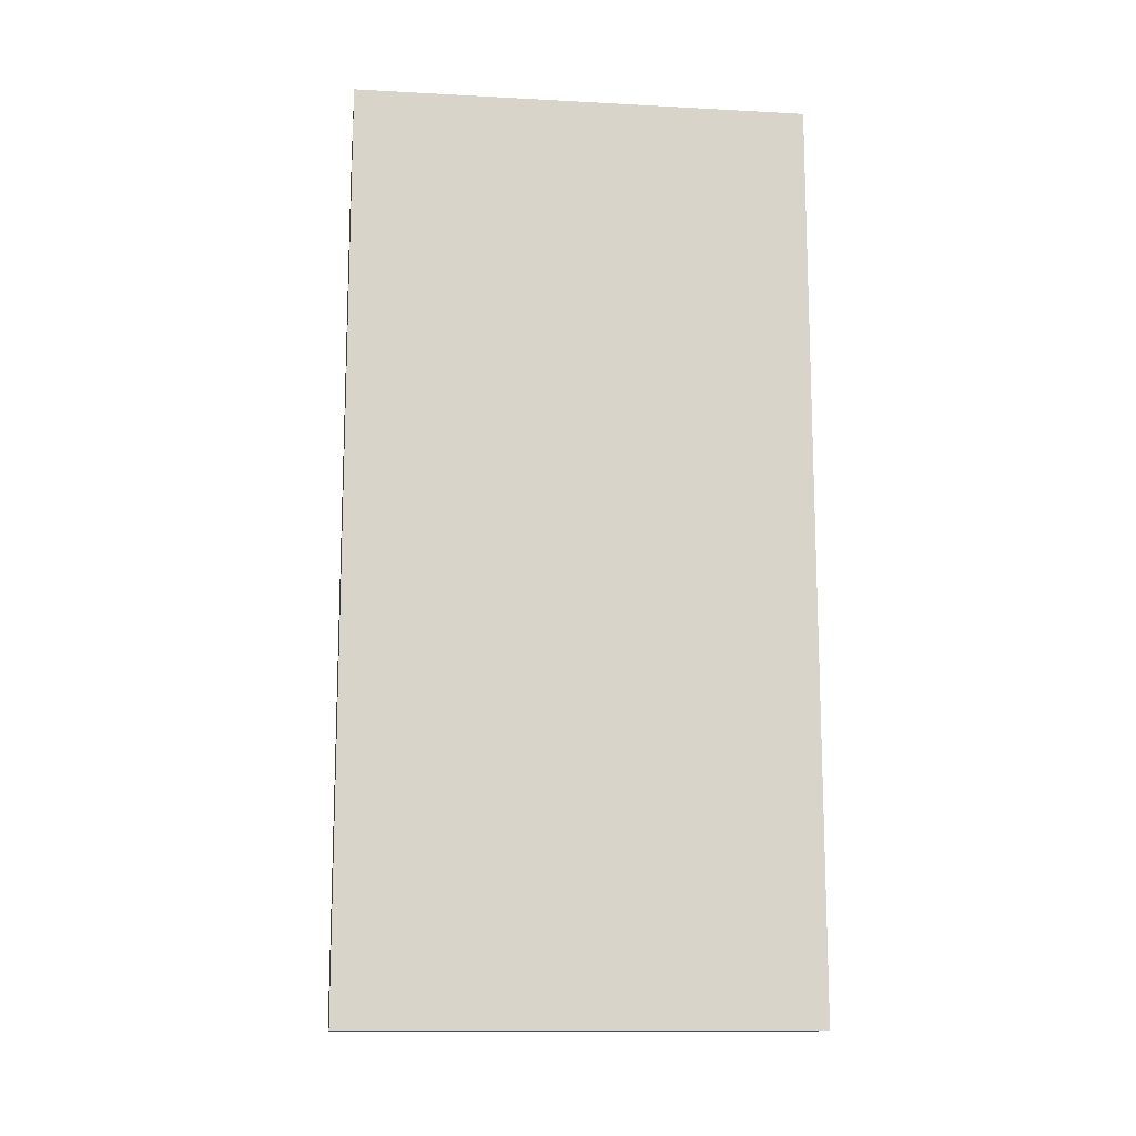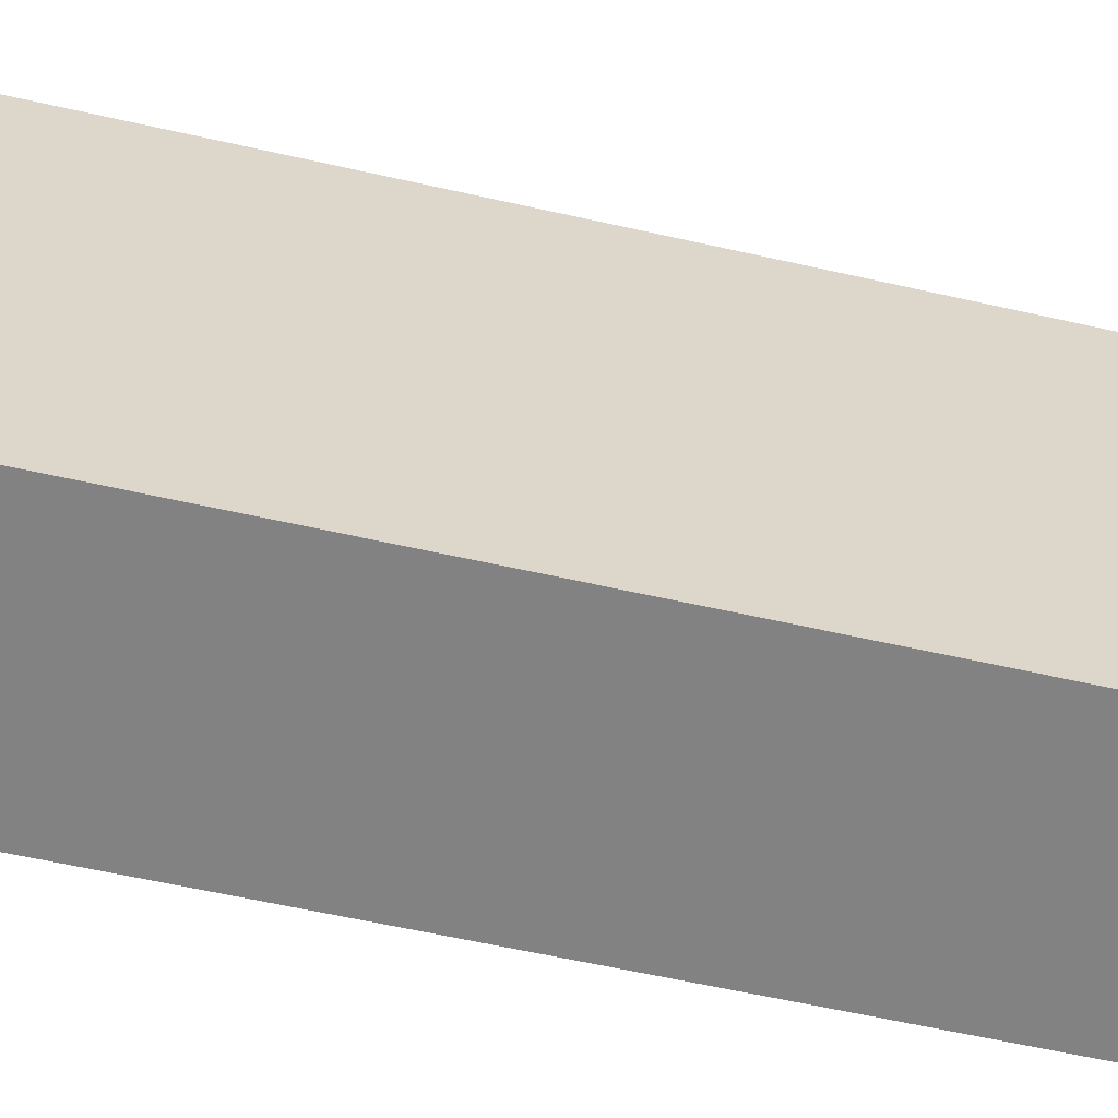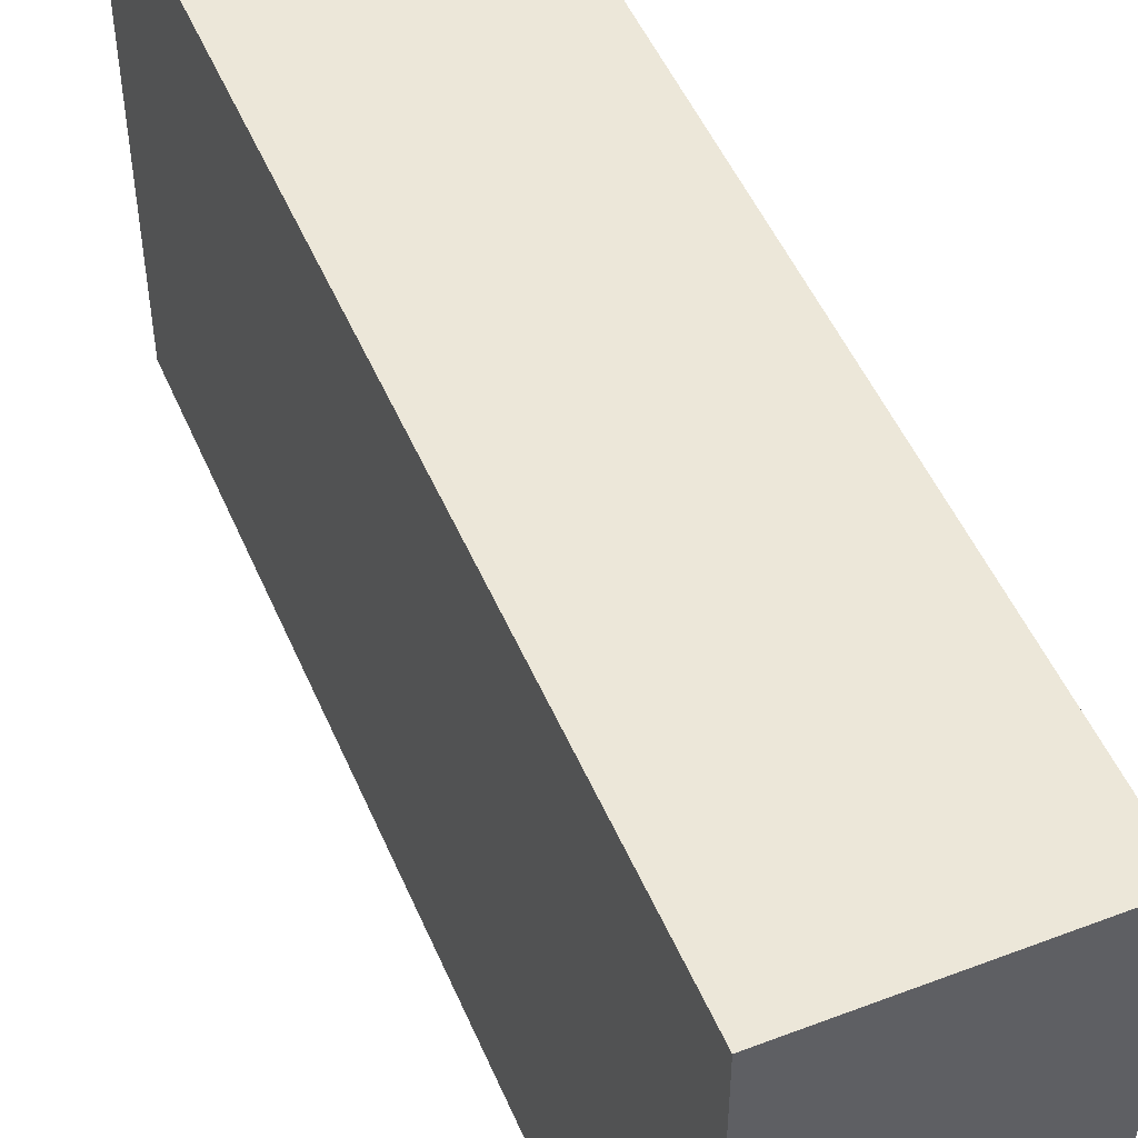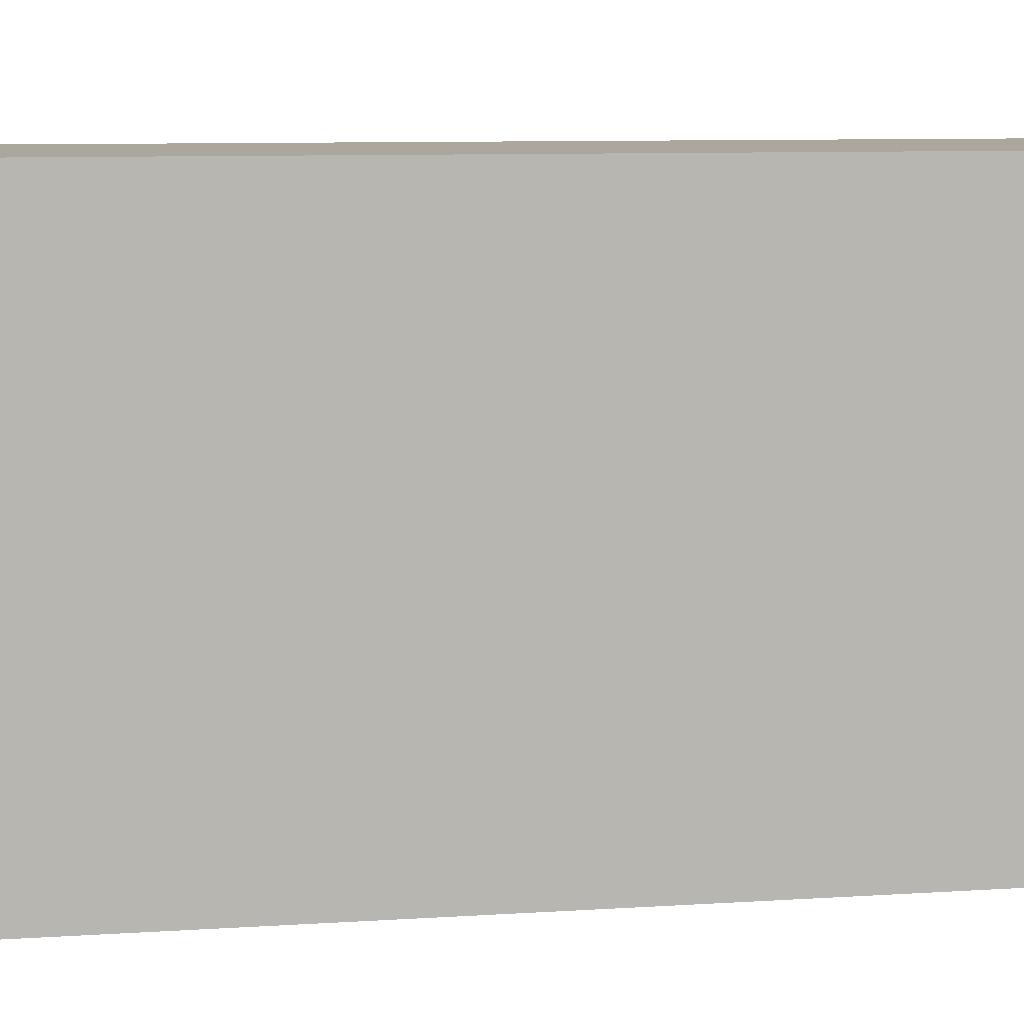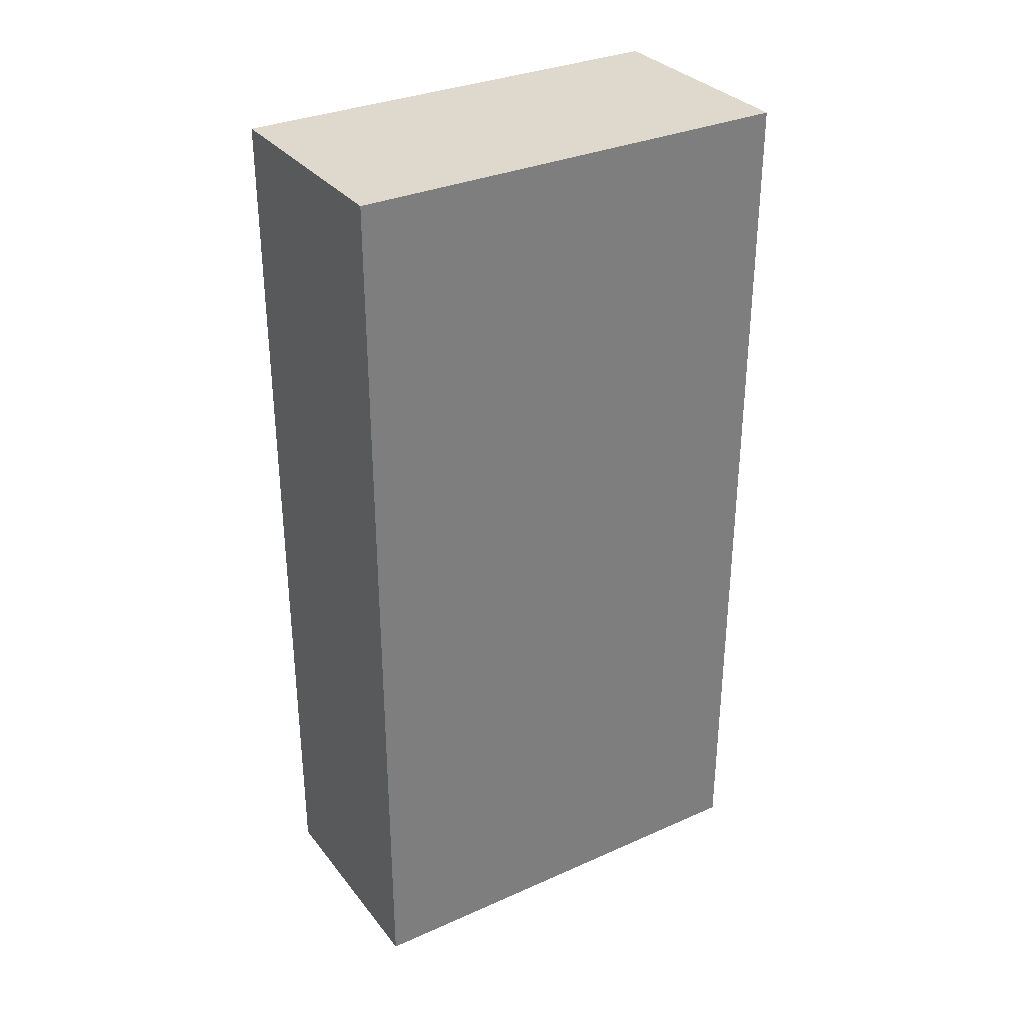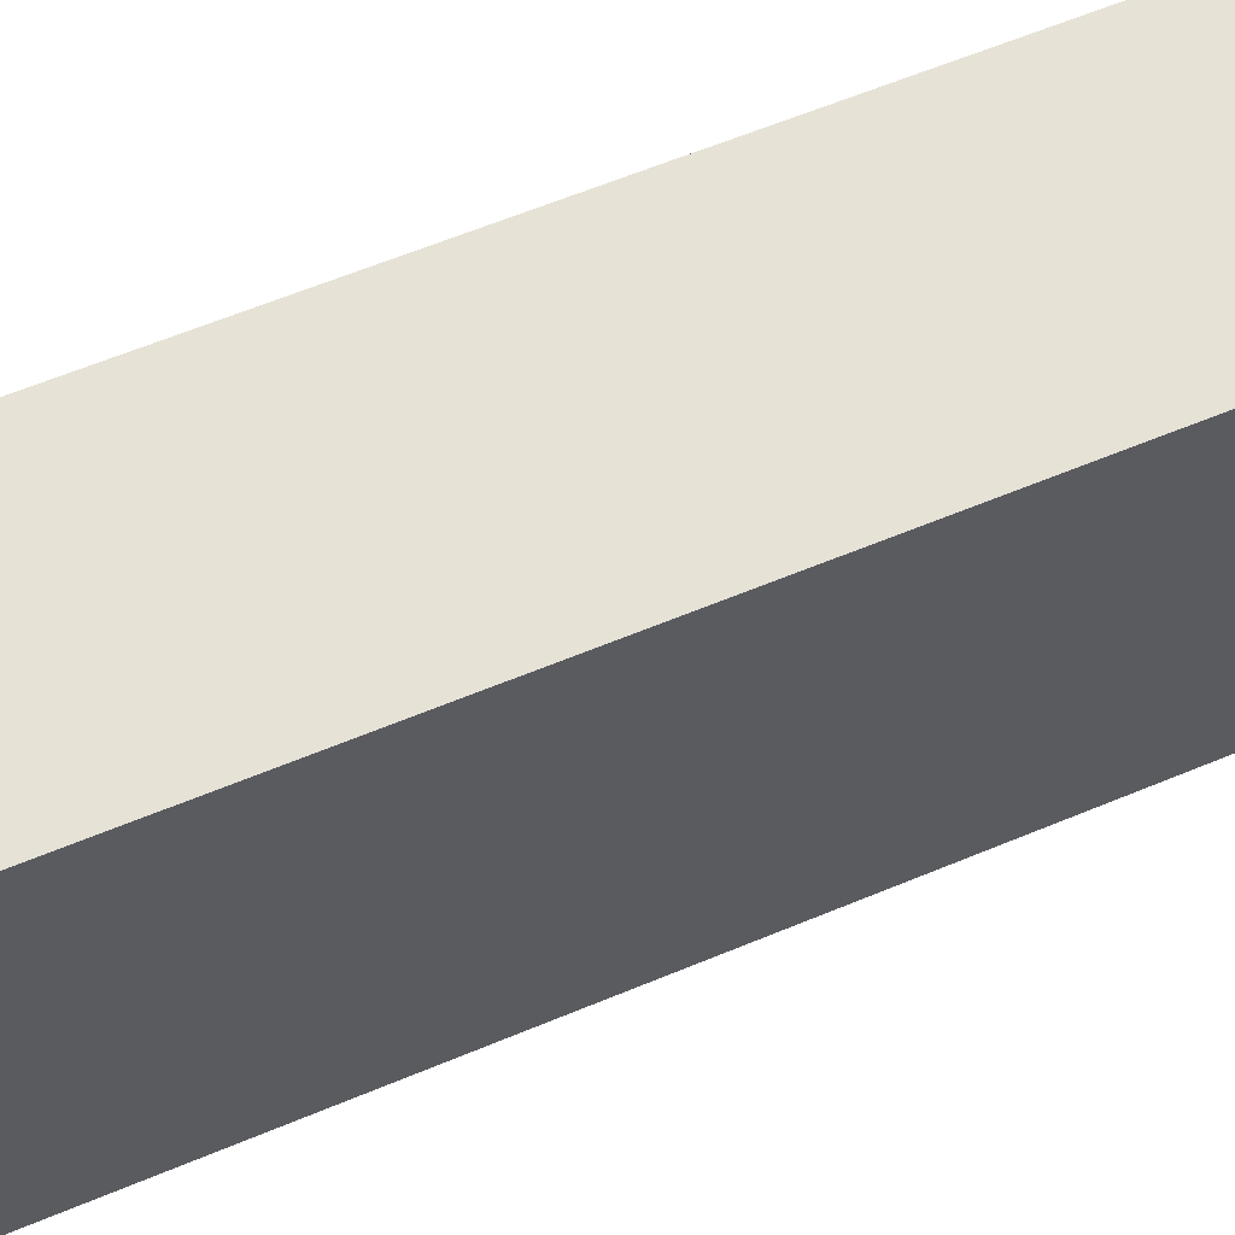
<metadata>
{"format":"obj","ext":"obj","renderer":"f3d","projection":"perspective","resolution":1024,"background":"white","views":[{"elev":-13.3,"azim":-96.9,"up":"+Z"},{"elev":-60.8,"azim":77.0,"up":"+Y"},{"elev":50.1,"azim":-22.7,"up":"+Y"},{"elev":8.4,"azim":79.4,"up":"+Y"},{"elev":32.2,"azim":-121.7,"up":"+Z"},{"elev":63.8,"azim":67.4,"up":"+Y"}]}
</metadata>
<code>
o Block_2x8x4_Cube.170
v -0.5 -0.5 0.5
v -0.5 0.5 0.5
v -0.5 -0.5 -0.5
v -0.5 0.5 -0.5
v 0.5 -0.5 0.5
v 0.5 0.5 0.5
v 0.5 -0.5 -0.5
v 0.5 -0.5 0.5
v 0.5 0.5 0.5
v 0.5 -0.5 -0.5
v 1.5 -0.5 0.5
v 1.5 0.5 0.5
v 1.5 -0.5 -0.5
v 1.5 0.5 -0.5
v -0.5 -0.5 -0.5
v -0.5 0.5 -0.5
v -0.5 -0.5 -1.5
v -0.5 0.5 -1.5
v 0.5 -0.5 -0.5
v 0.5 -0.5 -1.5
v 0.5 -0.5 -0.5
v 0.5 -0.5 -1.5
v 1.5 -0.5 -0.5
v 1.5 0.5 -0.5
v 1.5 -0.5 -1.5
v 1.5 0.5 -1.5
v -0.5 -0.5 -1.5
v -0.5 0.5 -1.5
v -0.5 -0.5 -2.5
v -0.5 0.5 -2.5
v 0.5 -0.5 -1.5
v 0.5 -0.5 -2.5
v 0.5 -0.5 -1.5
v 0.5 -0.5 -2.5
v 1.5 -0.5 -1.5
v 1.5 0.5 -1.5
v 1.5 -0.5 -2.5
v 1.5 0.5 -2.5
v -0.5 -0.5 -2.5
v -0.5 0.5 -2.5
v -0.5 -0.5 -3.5
v -0.5 0.5 -3.5
v 0.5 -0.5 -2.5
v 0.5 -0.5 -3.5
v 0.5 -0.5 -2.5
v 0.5 -0.5 -3.5
v 1.5 -0.5 -2.5
v 1.5 0.5 -2.5
v 1.5 -0.5 -3.5
v 1.5 0.5 -3.5
v -0.5 -0.5 -3.5
v -0.5 0.5 -3.5
v -0.5 -0.5 -4.5
v -0.5 0.5 -4.5
v 0.5 -0.5 -3.5
v 0.5 -0.5 -4.5
v 0.5 -0.5 -3.5
v 0.5 -0.5 -4.5
v 1.5 -0.5 -3.5
v 1.5 0.5 -3.5
v 1.5 -0.5 -4.5
v 1.5 0.5 -4.5
v -0.5 -0.5 -4.5
v -0.5 0.5 -4.5
v -0.5 -0.5 -5.5
v -0.5 0.5 -5.5
v 0.5 -0.5 -4.5
v 0.5 -0.5 -5.5
v 0.5 -0.5 -4.5
v 0.5 -0.5 -5.5
v 1.5 -0.5 -4.5
v 1.5 0.5 -4.5
v 1.5 -0.5 -5.5
v 1.5 0.5 -5.5
v -0.5 -0.5 -5.5
v -0.5 0.5 -5.5
v -0.5 -0.5 -6.5
v -0.5 0.5 -6.5
v 0.5 -0.5 -5.5
v 0.5 -0.5 -6.5
v 0.5 -0.5 -5.5
v 0.5 -0.5 -6.5
v 1.5 -0.5 -5.5
v 1.5 0.5 -5.5
v 1.5 -0.5 -6.5
v 1.5 0.5 -6.5
v -0.5 -0.5 -6.5
v -0.5 0.5 -6.5
v -0.5 -0.5 -7.5
v -0.5 0.5 -7.5
v 0.5 -0.5 -6.5
v 0.5 -0.5 -7.5
v 0.5 0.5 -7.5
v 0.5 -0.5 -6.5
v 0.5 -0.5 -7.5
v 0.5 0.5 -7.5
v 1.5 -0.5 -6.5
v 1.5 0.5 -6.5
v 1.5 -0.5 -7.5
v 1.5 0.5 -7.5
v -0.5 0.5 0.5
v -0.5 1.5 0.5
v -0.5 0.5 -0.5
v -0.5 1.5 -0.5
v 0.5 0.5 0.5
v 0.5 1.5 0.5
v 0.5 0.5 0.5
v 0.5 1.5 0.5
v 1.5 0.5 0.5
v 1.5 1.5 0.5
v 1.5 0.5 -0.5
v 1.5 1.5 -0.5
v -0.5 0.5 -0.5
v -0.5 1.5 -0.5
v -0.5 0.5 -1.5
v -0.5 1.5 -1.5
v 1.5 0.5 -0.5
v 1.5 1.5 -0.5
v 1.5 0.5 -1.5
v 1.5 1.5 -1.5
v -0.5 0.5 -1.5
v -0.5 1.5 -1.5
v -0.5 0.5 -2.5
v -0.5 1.5 -2.5
v 1.5 0.5 -1.5
v 1.5 1.5 -1.5
v 1.5 0.5 -2.5
v 1.5 1.5 -2.5
v -0.5 0.5 -2.5
v -0.5 1.5 -2.5
v -0.5 0.5 -3.5
v -0.5 1.5 -3.5
v 1.5 0.5 -2.5
v 1.5 1.5 -2.5
v 1.5 0.5 -3.5
v 1.5 1.5 -3.5
v -0.5 0.5 -3.5
v -0.5 1.5 -3.5
v -0.5 0.5 -4.5
v -0.5 1.5 -4.5
v 1.5 0.5 -3.5
v 1.5 1.5 -3.5
v 1.5 0.5 -4.5
v 1.5 1.5 -4.5
v -0.5 0.5 -4.5
v -0.5 1.5 -4.5
v -0.5 0.5 -5.5
v -0.5 1.5 -5.5
v 1.5 0.5 -4.5
v 1.5 1.5 -4.5
v 1.5 0.5 -5.5
v 1.5 1.5 -5.5
v -0.5 0.5 -5.5
v -0.5 1.5 -5.5
v -0.5 0.5 -6.5
v -0.5 1.5 -6.5
v 1.5 0.5 -5.5
v 1.5 1.5 -5.5
v 1.5 0.5 -6.5
v 1.5 1.5 -6.5
v -0.5 0.5 -6.5
v -0.5 1.5 -6.5
v -0.5 0.5 -7.5
v -0.5 1.5 -7.5
v 0.5 0.5 -7.5
v 0.5 1.5 -7.5
v 0.5 0.5 -7.5
v 0.5 1.5 -7.5
v 1.5 0.5 -6.5
v 1.5 1.5 -6.5
v 1.5 0.5 -7.5
v 1.5 1.5 -7.5
v -0.5 1.5 0.5
v -0.5 2.5 0.5
v -0.5 1.5 -0.5
v -0.5 2.5 -0.5
v 0.5 1.5 0.5
v 0.5 2.5 0.5
v 0.5 1.5 0.5
v 0.5 2.5 0.5
v 1.5 1.5 0.5
v 1.5 2.5 0.5
v 1.5 1.5 -0.5
v 1.5 2.5 -0.5
v -0.5 1.5 -0.5
v -0.5 2.5 -0.5
v -0.5 1.5 -1.5
v -0.5 2.5 -1.5
v 1.5 1.5 -0.5
v 1.5 2.5 -0.5
v 1.5 1.5 -1.5
v 1.5 2.5 -1.5
v -0.5 1.5 -1.5
v -0.5 2.5 -1.5
v -0.5 1.5 -2.5
v -0.5 2.5 -2.5
v 1.5 1.5 -1.5
v 1.5 2.5 -1.5
v 1.5 1.5 -2.5
v 1.5 2.5 -2.5
v -0.5 1.5 -2.5
v -0.5 2.5 -2.5
v -0.5 1.5 -3.5
v -0.5 2.5 -3.5
v 1.5 1.5 -2.5
v 1.5 2.5 -2.5
v 1.5 1.5 -3.5
v 1.5 2.5 -3.5
v -0.5 1.5 -3.5
v -0.5 2.5 -3.5
v -0.5 1.5 -4.5
v -0.5 2.5 -4.5
v 1.5 1.5 -3.5
v 1.5 2.5 -3.5
v 1.5 1.5 -4.5
v 1.5 2.5 -4.5
v -0.5 1.5 -4.5
v -0.5 2.5 -4.5
v -0.5 1.5 -5.5
v -0.5 2.5 -5.5
v 1.5 1.5 -4.5
v 1.5 2.5 -4.5
v 1.5 1.5 -5.5
v 1.5 2.5 -5.5
v -0.5 1.5 -5.5
v -0.5 2.5 -5.5
v -0.5 1.5 -6.5
v -0.5 2.5 -6.5
v 1.5 1.5 -5.5
v 1.5 2.5 -5.5
v 1.5 1.5 -6.5
v 1.5 2.5 -6.5
v -0.5 1.5 -6.5
v -0.5 2.5 -6.5
v -0.5 1.5 -7.5
v -0.5 2.5 -7.5
v 0.5 1.5 -7.5
v 0.5 2.5 -7.5
v 0.5 1.5 -7.5
v 0.5 2.5 -7.5
v 1.5 1.5 -6.5
v 1.5 2.5 -6.5
v 1.5 1.5 -7.5
v 1.5 2.5 -7.5
v -0.5 2.5 0.5
v -0.5 3.5 0.5
v -0.5 2.5 -0.5
v -0.5 3.5 -0.5
v 0.5 2.5 0.5
v 0.5 3.5 0.5
v 0.5 3.5 -0.5
v 0.5 2.5 0.5
v 0.5 3.5 0.5
v 0.5 3.5 -0.5
v 1.5 2.5 0.5
v 1.5 3.5 0.5
v 1.5 2.5 -0.5
v 1.5 3.5 -0.5
v -0.5 2.5 -0.5
v -0.5 3.5 -0.5
v -0.5 2.5 -1.5
v -0.5 3.5 -1.5
v 0.5 3.5 -0.5
v 0.5 3.5 -1.5
v 0.5 3.5 -0.5
v 0.5 3.5 -1.5
v 1.5 2.5 -0.5
v 1.5 3.5 -0.5
v 1.5 2.5 -1.5
v 1.5 3.5 -1.5
v -0.5 2.5 -1.5
v -0.5 3.5 -1.5
v -0.5 2.5 -2.5
v -0.5 3.5 -2.5
v 0.5 3.5 -1.5
v 0.5 3.5 -2.5
v 0.5 3.5 -1.5
v 0.5 3.5 -2.5
v 1.5 2.5 -1.5
v 1.5 3.5 -1.5
v 1.5 2.5 -2.5
v 1.5 3.5 -2.5
v -0.5 2.5 -2.5
v -0.5 3.5 -2.5
v -0.5 2.5 -3.5
v -0.5 3.5 -3.5
v 0.5 3.5 -2.5
v 0.5 3.5 -3.5
v 0.5 3.5 -2.5
v 0.5 3.5 -3.5
v 1.5 2.5 -2.5
v 1.5 3.5 -2.5
v 1.5 2.5 -3.5
v 1.5 3.5 -3.5
v -0.5 2.5 -3.5
v -0.5 3.5 -3.5
v -0.5 2.5 -4.5
v -0.5 3.5 -4.5
v 0.5 3.5 -3.5
v 0.5 3.5 -4.5
v 0.5 3.5 -3.5
v 0.5 3.5 -4.5
v 1.5 2.5 -3.5
v 1.5 3.5 -3.5
v 1.5 2.5 -4.5
v 1.5 3.5 -4.5
v -0.5 2.5 -4.5
v -0.5 3.5 -4.5
v -0.5 2.5 -5.5
v -0.5 3.5 -5.5
v 0.5 3.5 -4.5
v 0.5 3.5 -5.5
v 0.5 3.5 -4.5
v 0.5 3.5 -5.5
v 1.5 2.5 -4.5
v 1.5 3.5 -4.5
v 1.5 2.5 -5.5
v 1.5 3.5 -5.5
v -0.5 2.5 -5.5
v -0.5 3.5 -5.5
v -0.5 2.5 -6.5
v -0.5 3.5 -6.5
v 0.5 3.5 -5.5
v 0.5 3.5 -6.5
v 0.5 3.5 -5.5
v 0.5 3.5 -6.5
v 1.5 2.5 -5.5
v 1.5 3.5 -5.5
v 1.5 2.5 -6.5
v 1.5 3.5 -6.5
v -0.5 2.5 -6.5
v -0.5 3.5 -6.5
v -0.5 2.5 -7.5
v -0.5 3.5 -7.5
v 0.5 3.5 -6.5
v 0.5 2.5 -7.5
v 0.5 3.5 -7.5
v 0.5 3.5 -6.5
v 0.5 2.5 -7.5
v 0.5 3.5 -7.5
v 1.5 2.5 -6.5
v 1.5 3.5 -6.5
v 1.5 2.5 -7.5
v 1.5 3.5 -7.5
f 1 2 4 3
f 5 6 2 1
f 3 7 5 1
f 13 14 12 11
f 11 12 9 8
f 10 13 11 8
f 15 16 18 17
f 17 20 19 15
f 25 26 24 23
f 22 25 23 21
f 27 28 30 29
f 29 32 31 27
f 37 38 36 35
f 34 37 35 33
f 39 40 42 41
f 41 44 43 39
f 49 50 48 47
f 46 49 47 45
f 51 52 54 53
f 53 56 55 51
f 61 62 60 59
f 58 61 59 57
f 63 64 66 65
f 65 68 67 63
f 73 74 72 71
f 70 73 71 69
f 75 76 78 77
f 77 80 79 75
f 85 86 84 83
f 82 85 83 81
f 87 88 90 89
f 89 90 93 92
f 89 92 91 87
f 95 96 100 99
f 99 100 98 97
f 95 99 97 94
f 101 102 104 103
f 105 106 102 101
f 111 112 110 109
f 109 110 108 107
f 113 114 116 115
f 119 120 118 117
f 121 122 124 123
f 127 128 126 125
f 129 130 132 131
f 135 136 134 133
f 137 138 140 139
f 143 144 142 141
f 145 146 148 147
f 151 152 150 149
f 153 154 156 155
f 159 160 158 157
f 161 162 164 163
f 163 164 166 165
f 167 168 172 171
f 171 172 170 169
f 173 174 176 175
f 177 178 174 173
f 183 184 182 181
f 181 182 180 179
f 185 186 188 187
f 191 192 190 189
f 193 194 196 195
f 199 200 198 197
f 201 202 204 203
f 207 208 206 205
f 209 210 212 211
f 215 216 214 213
f 217 218 220 219
f 223 224 222 221
f 225 226 228 227
f 231 232 230 229
f 233 234 236 235
f 235 236 238 237
f 239 240 244 243
f 243 244 242 241
f 245 246 248 247
f 249 250 246 245
f 251 248 246 250
f 257 258 256 255
f 255 256 253 252
f 258 254 253 256
f 259 260 262 261
f 264 262 260 263
f 269 270 268 267
f 270 266 265 268
f 271 272 274 273
f 276 274 272 275
f 281 282 280 279
f 282 278 277 280
f 283 284 286 285
f 288 286 284 287
f 293 294 292 291
f 294 290 289 292
f 295 296 298 297
f 300 298 296 299
f 305 306 304 303
f 306 302 301 304
f 307 308 310 309
f 312 310 308 311
f 317 318 316 315
f 318 314 313 316
f 319 320 322 321
f 324 322 320 323
f 329 330 328 327
f 330 326 325 328
f 331 332 334 333
f 333 334 337 336
f 337 334 332 335
f 339 340 344 343
f 343 344 342 341
f 344 340 338 342

</code>
